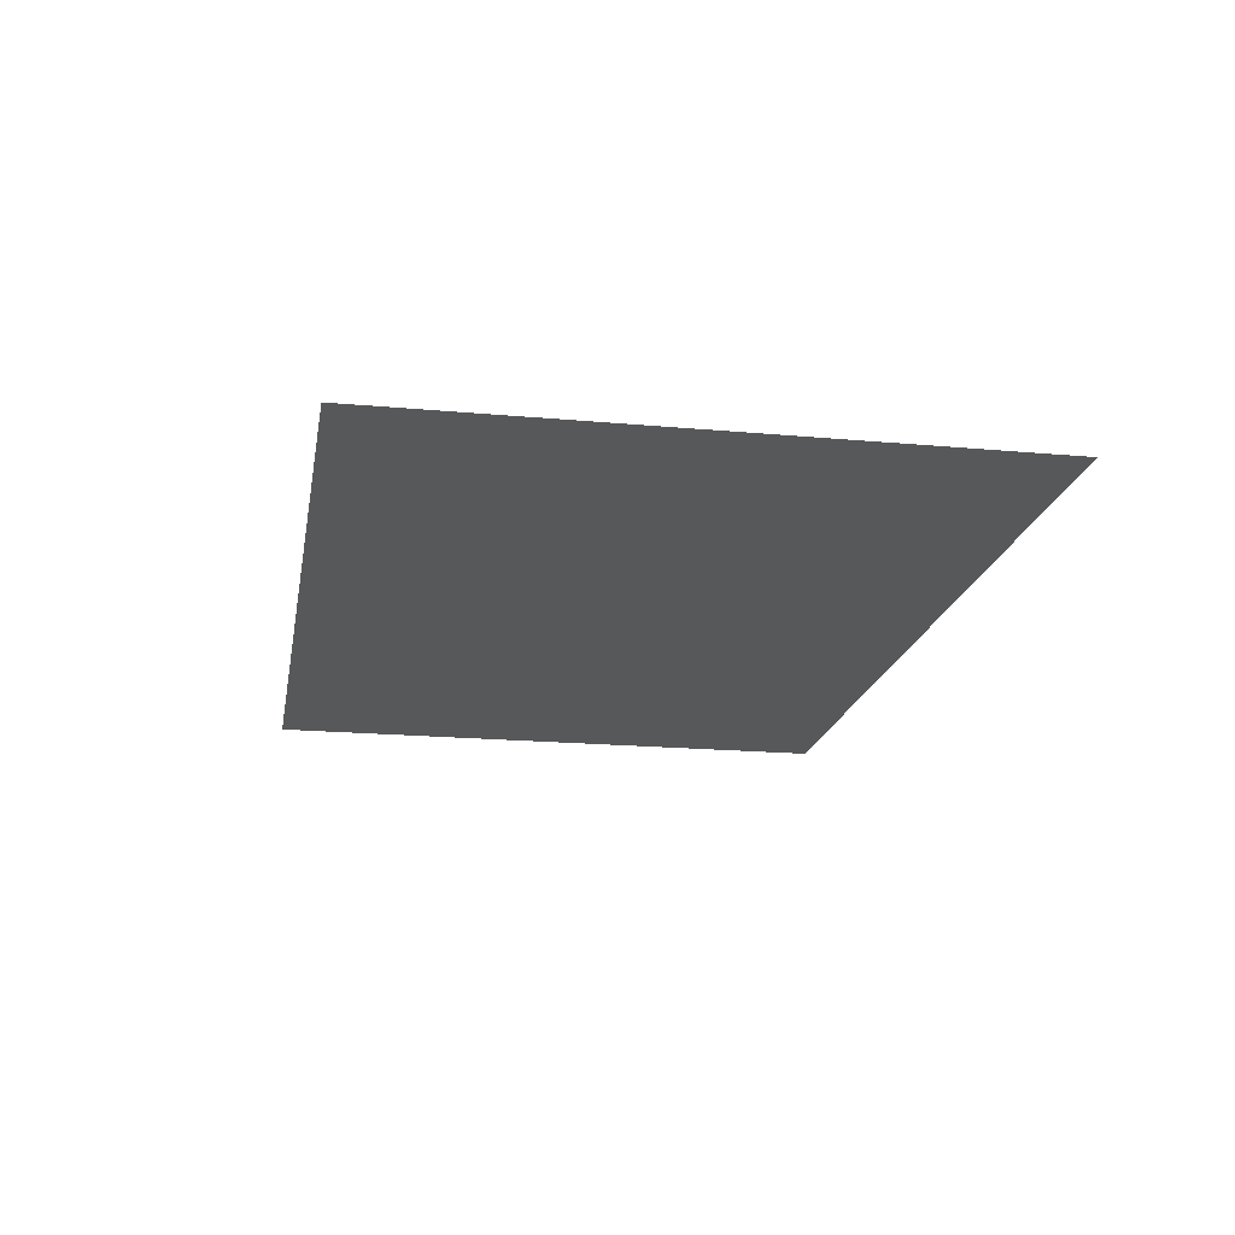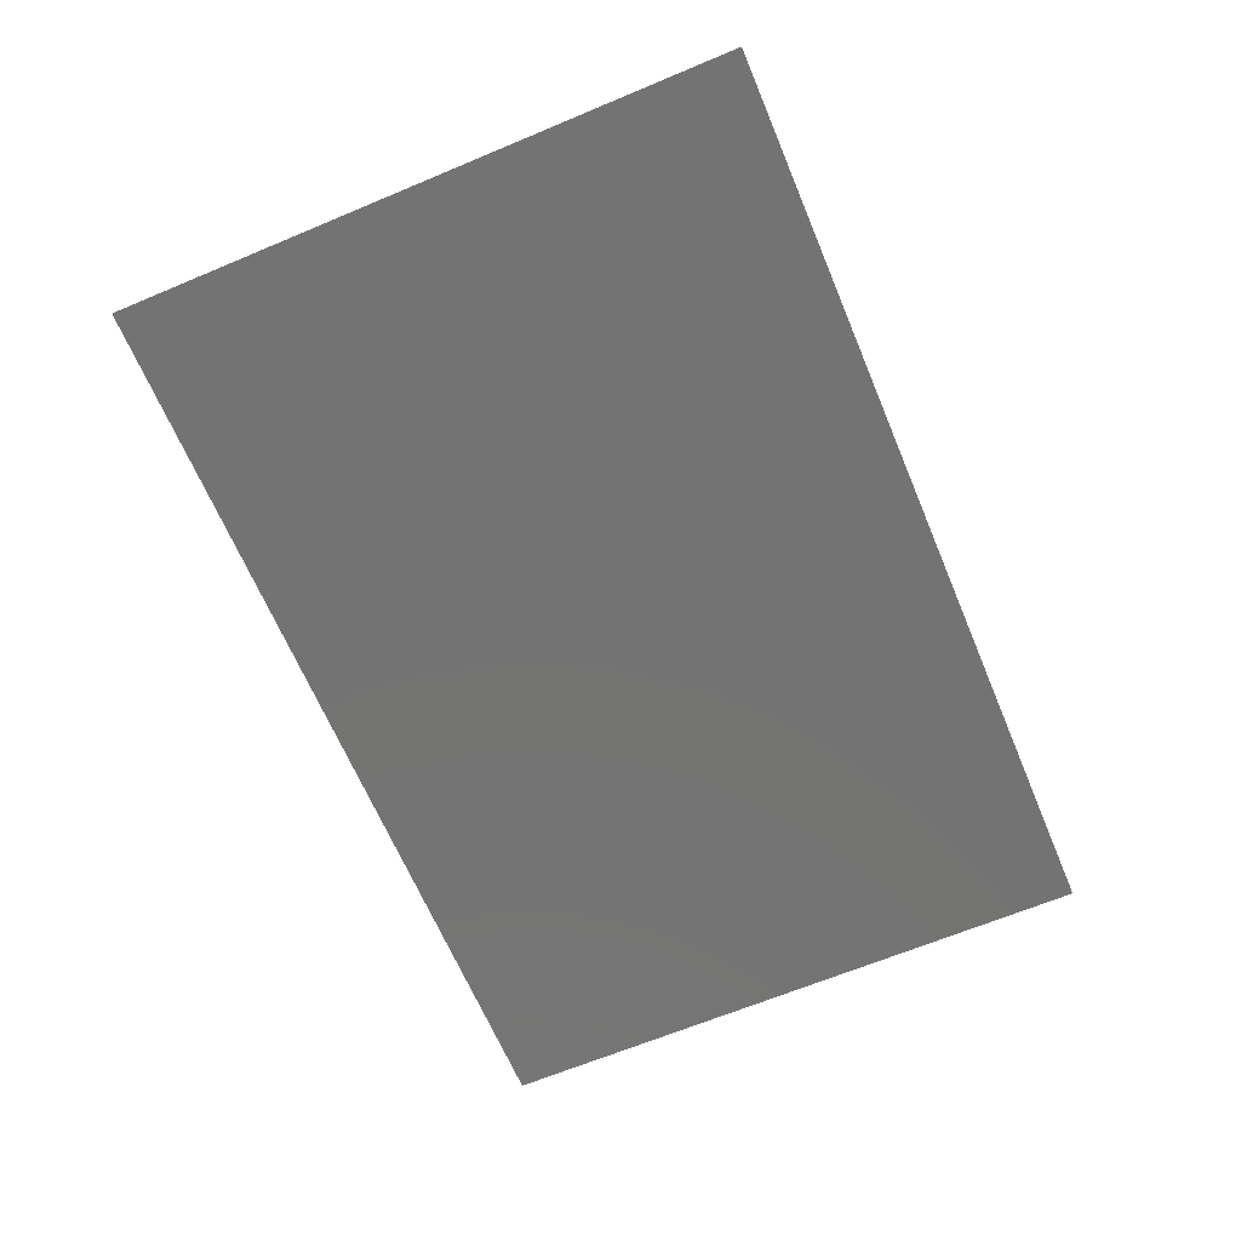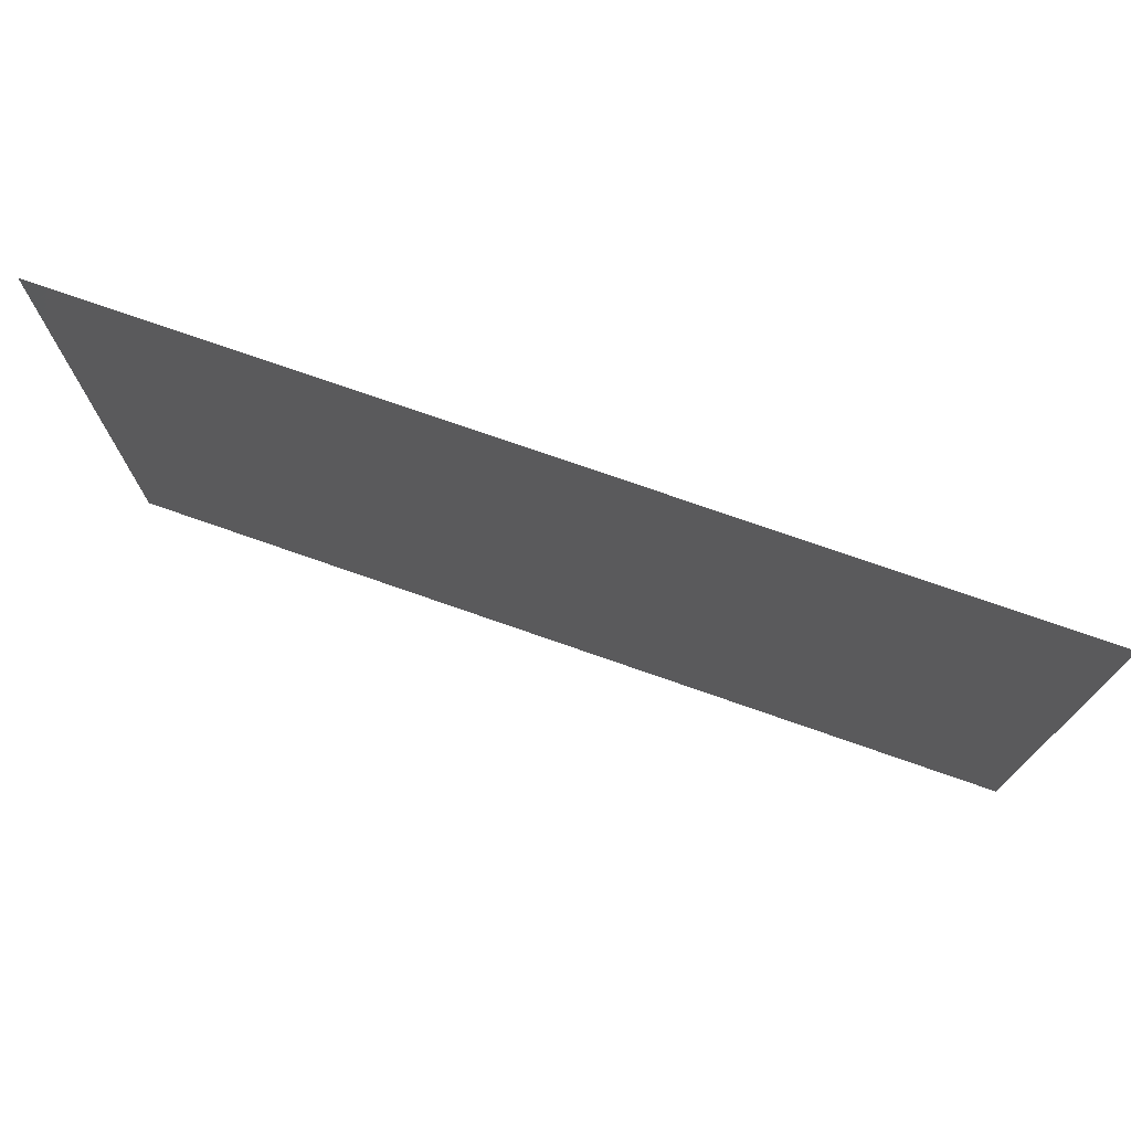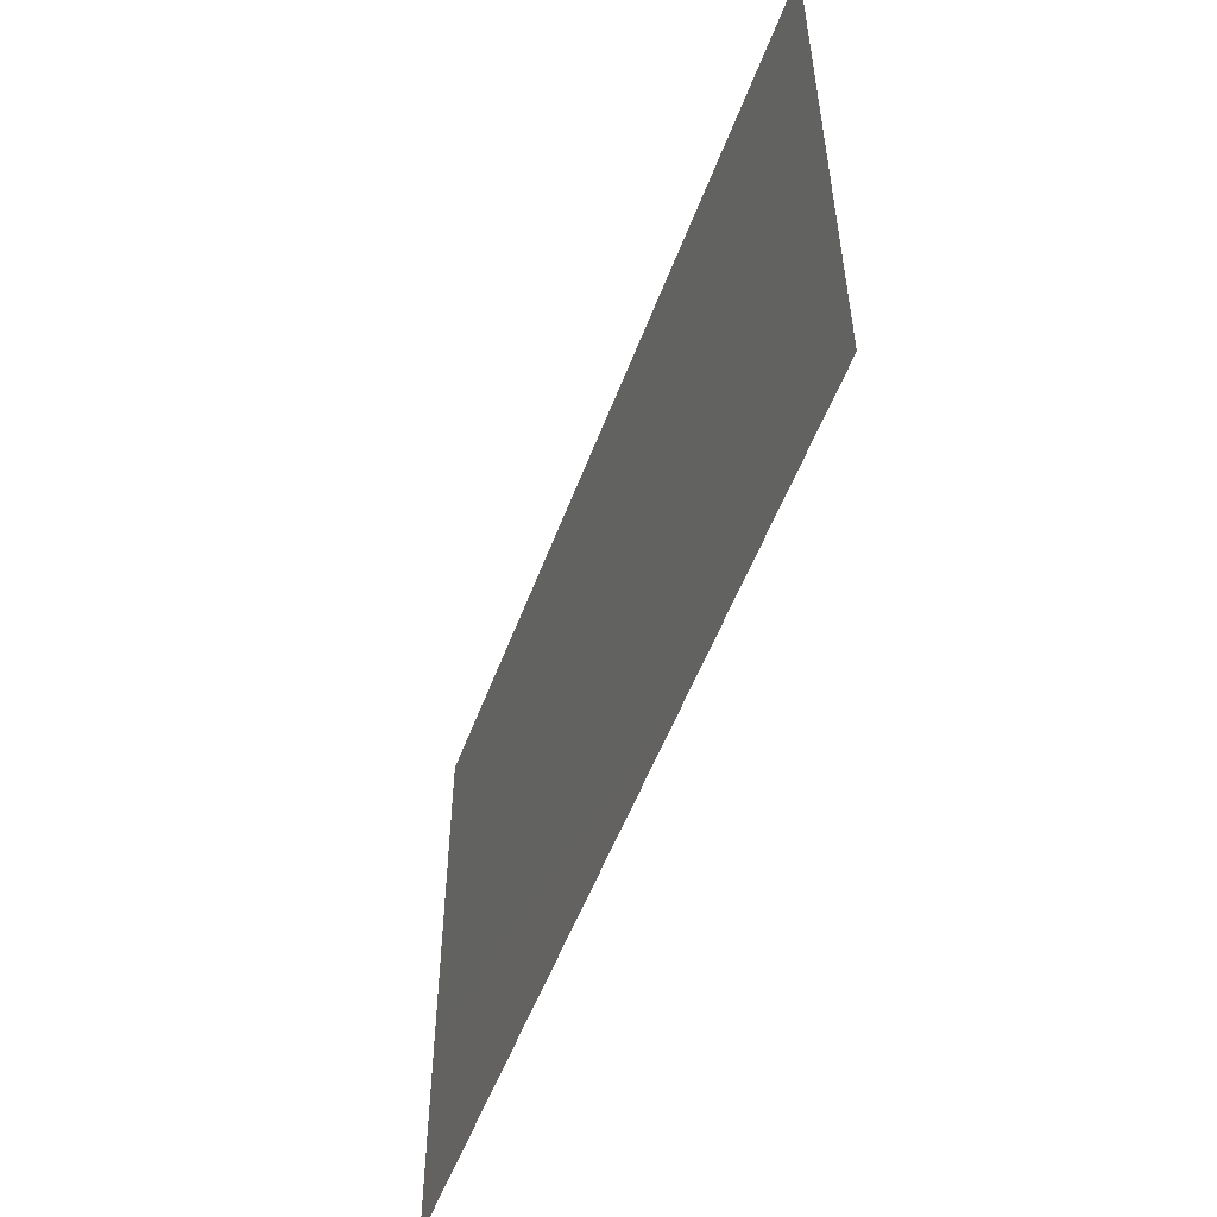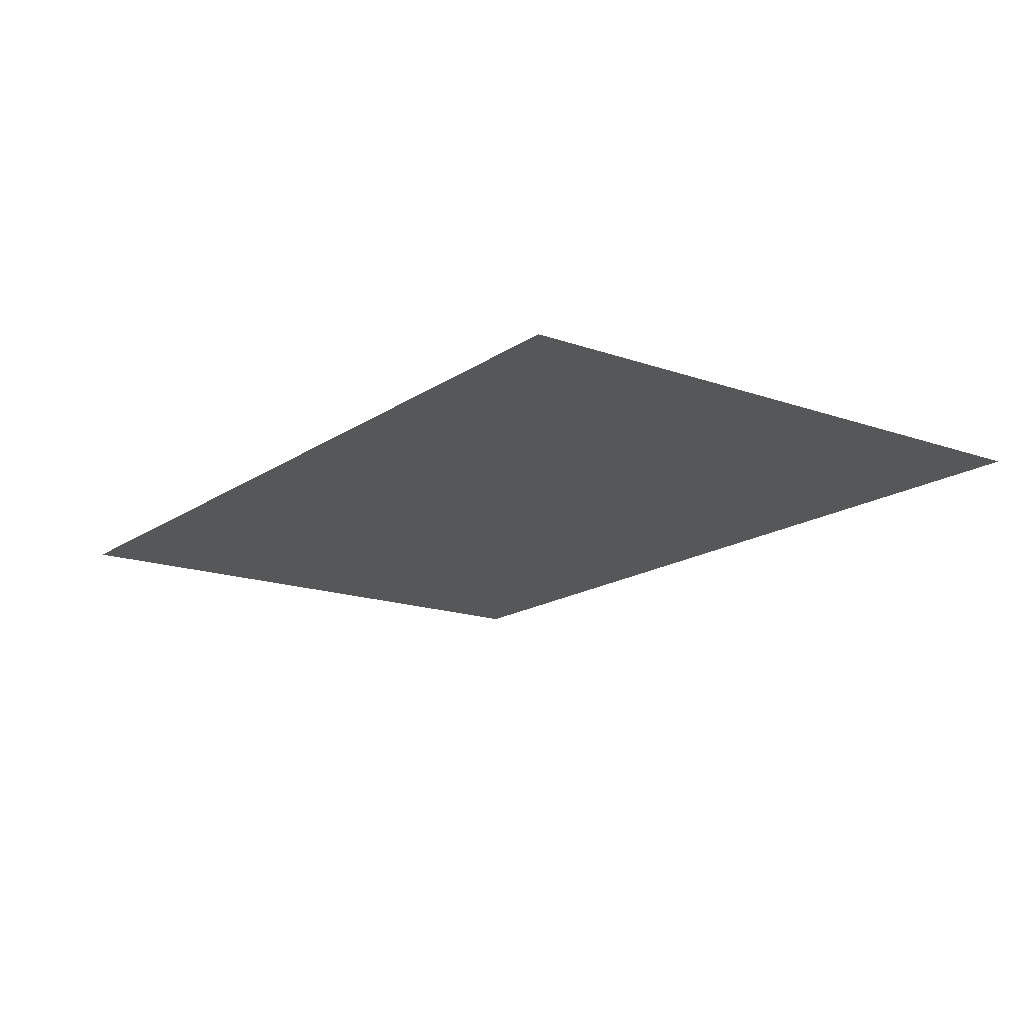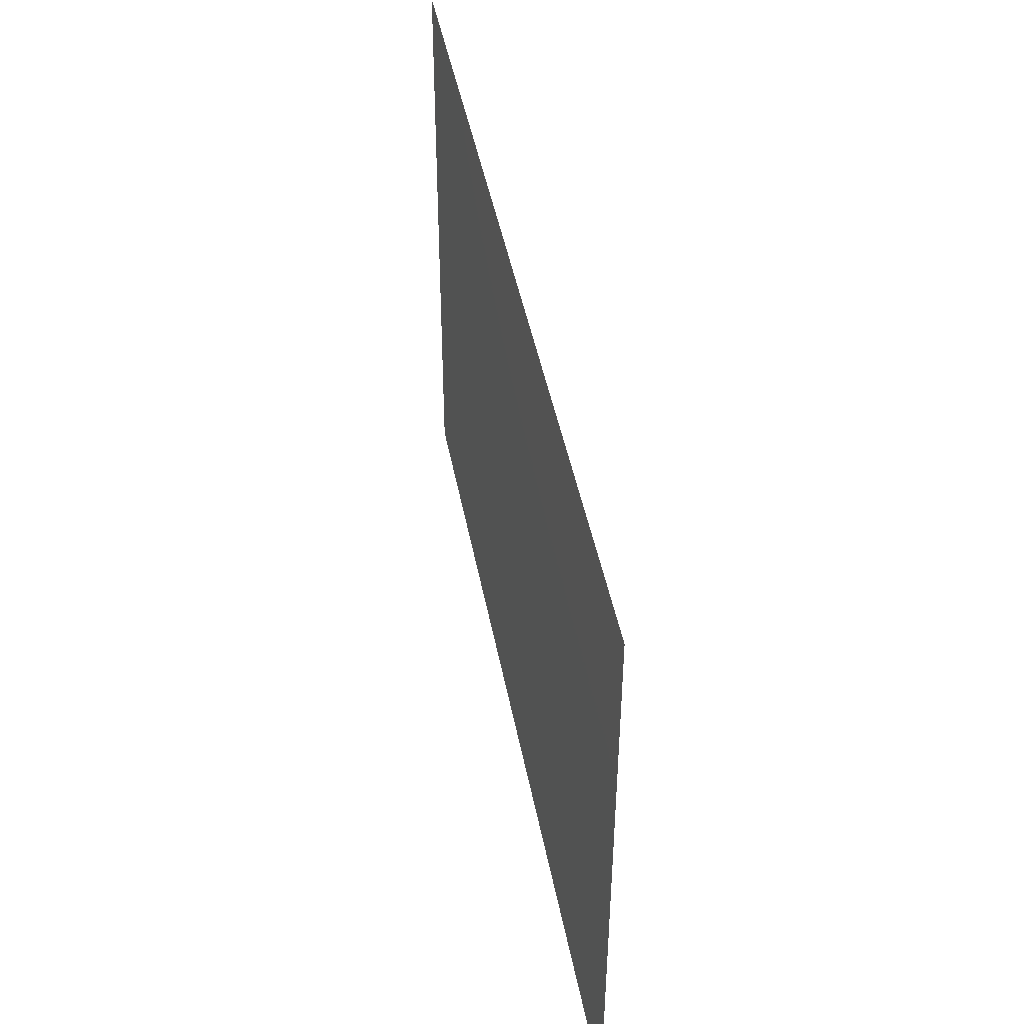
<metadata>
{"format":"stl","ext":"stl","renderer":"f3d","projection":"perspective","resolution":1024,"background":"white","views":[{"elev":-18.6,"azim":-100.0,"up":"+Z"},{"elev":-65.7,"azim":112.8,"up":"+Z"},{"elev":74.6,"azim":-160.7,"up":"+Y"},{"elev":-53.5,"azim":-110.2,"up":"+Y"},{"elev":-16.4,"azim":53.9,"up":"+Z"},{"elev":44.5,"azim":79.5,"up":"+Y"}]}
</metadata>
<code>
# stl→obj: 4 verts, 2 faces
v 120 64 8
v 144 64 8
v 144 80 8
v 120 80 8
f 1 2 3
f 1 3 4

</code>
